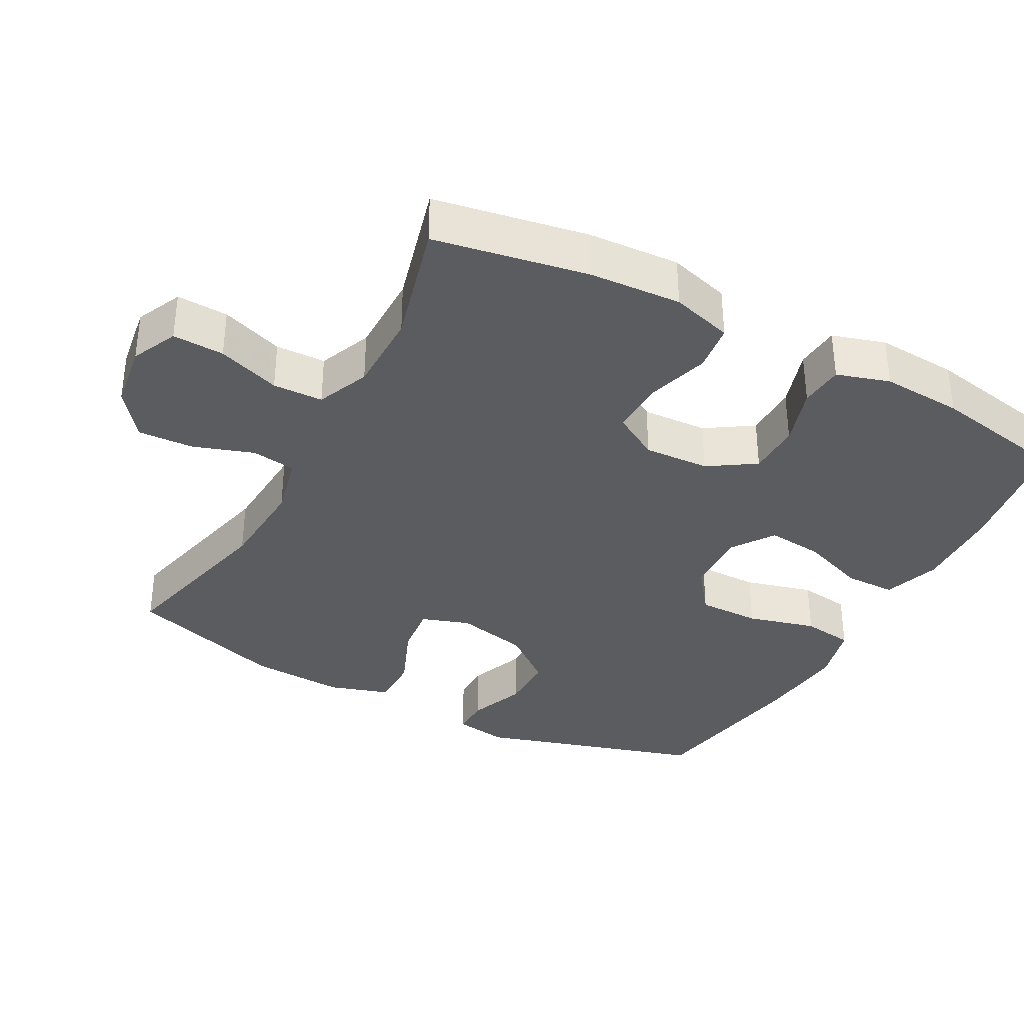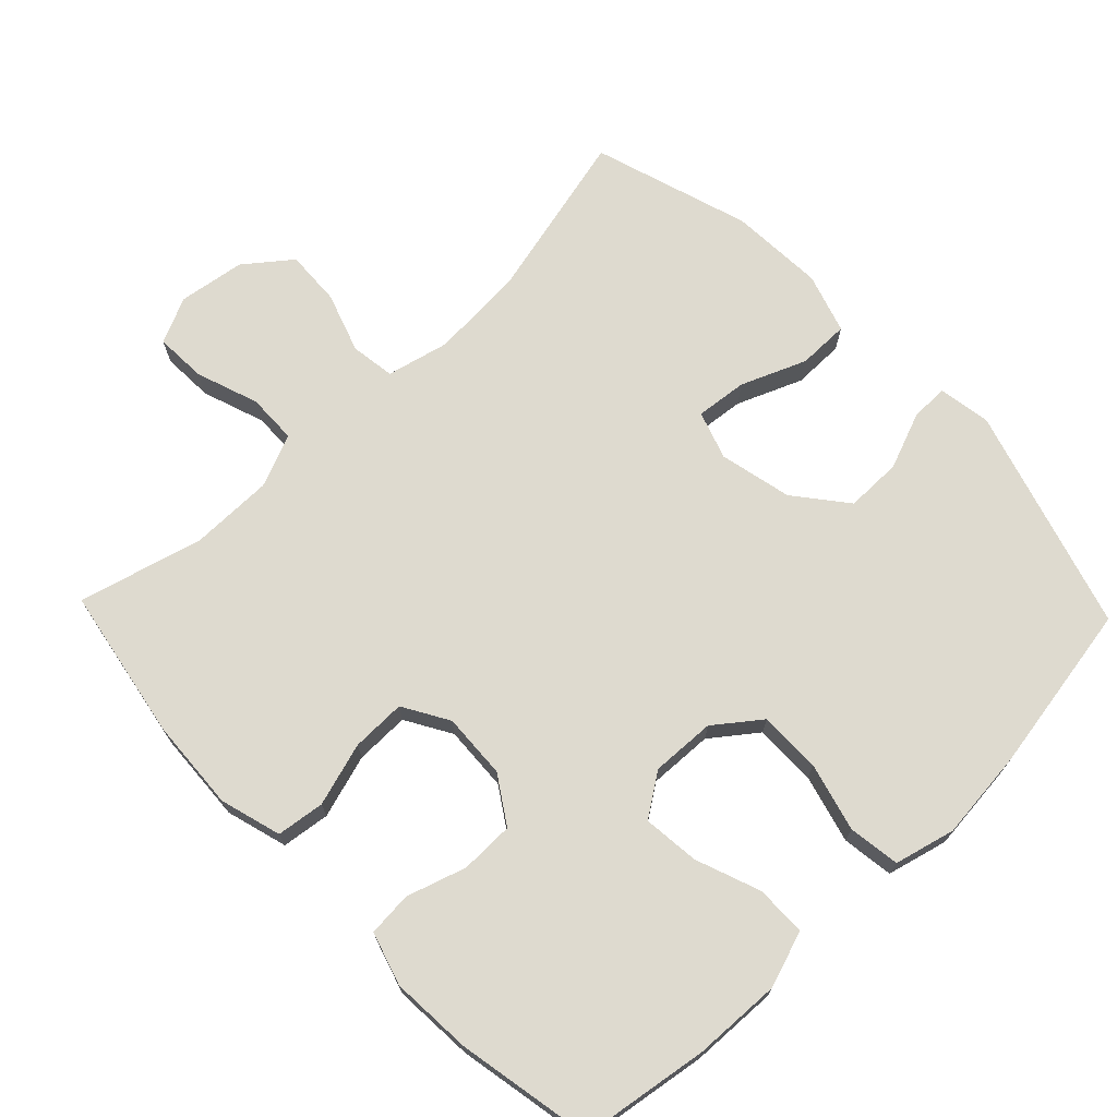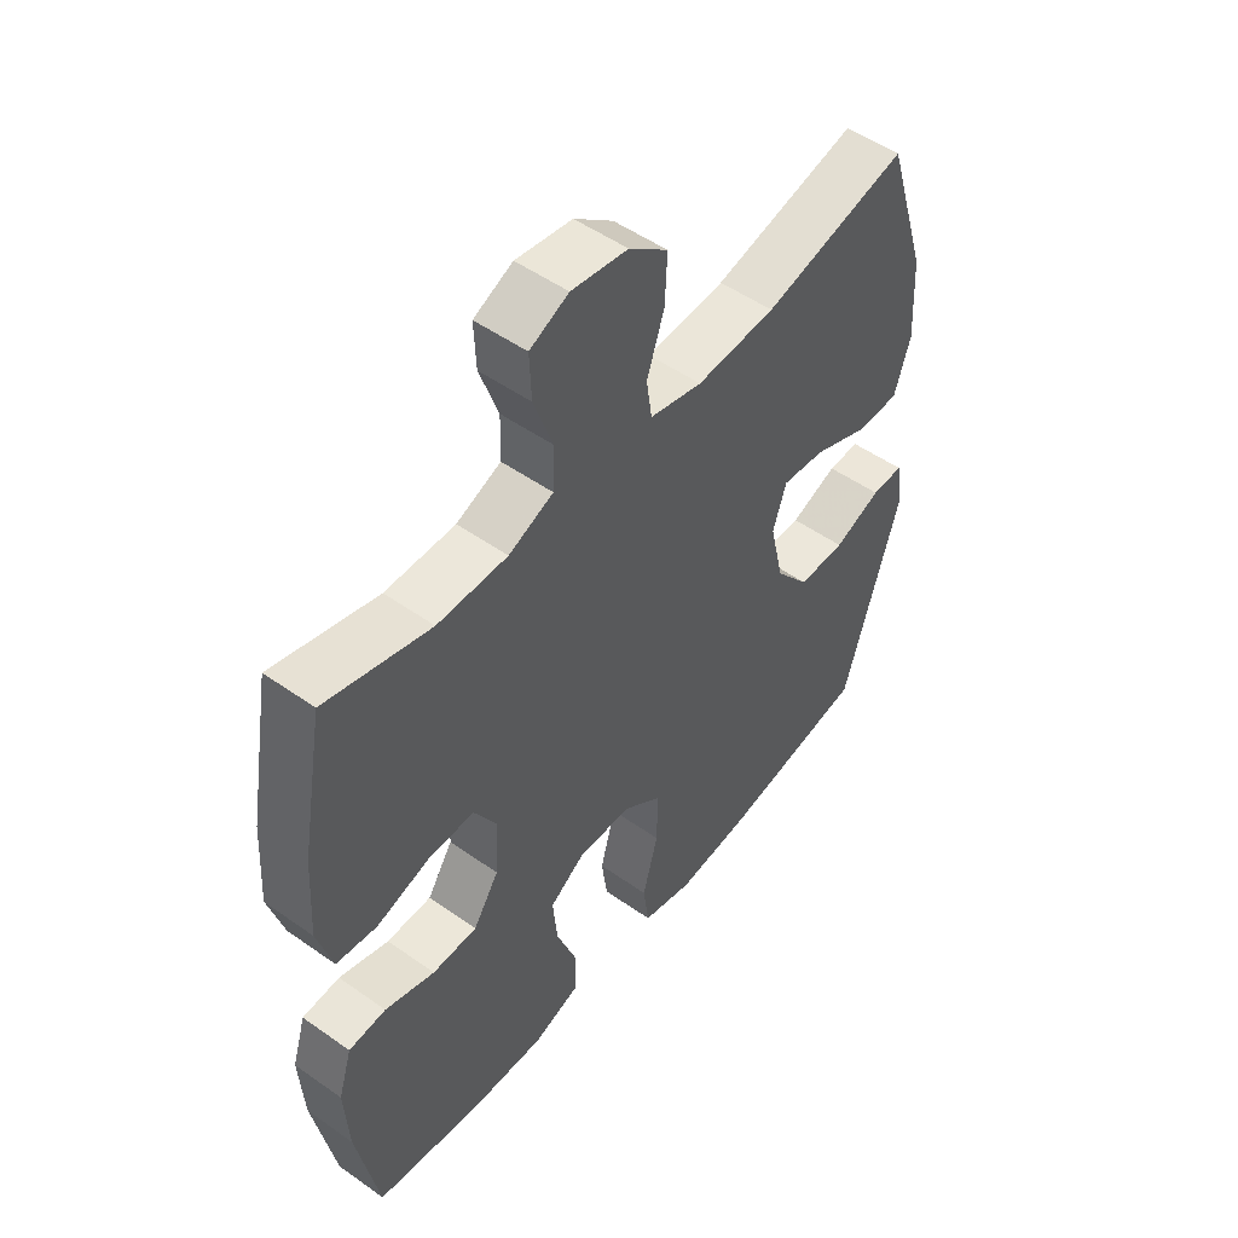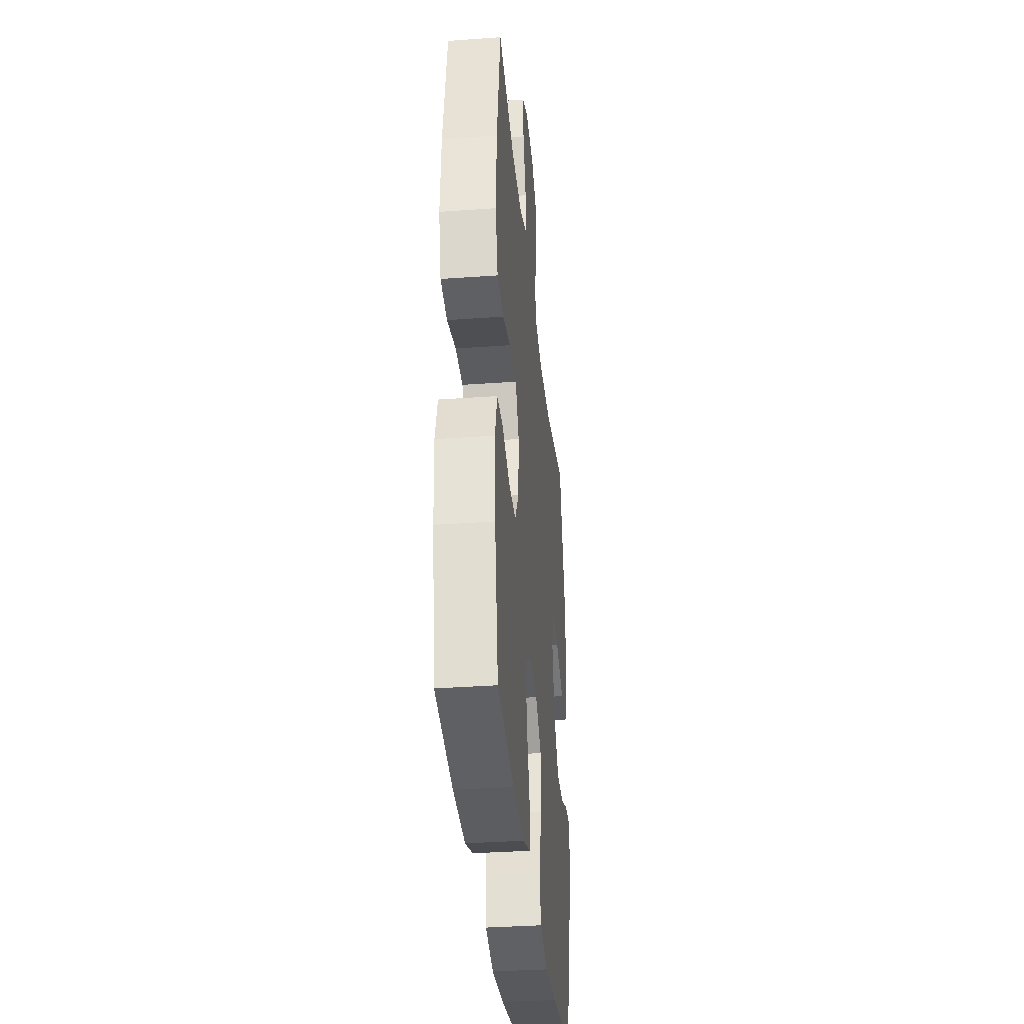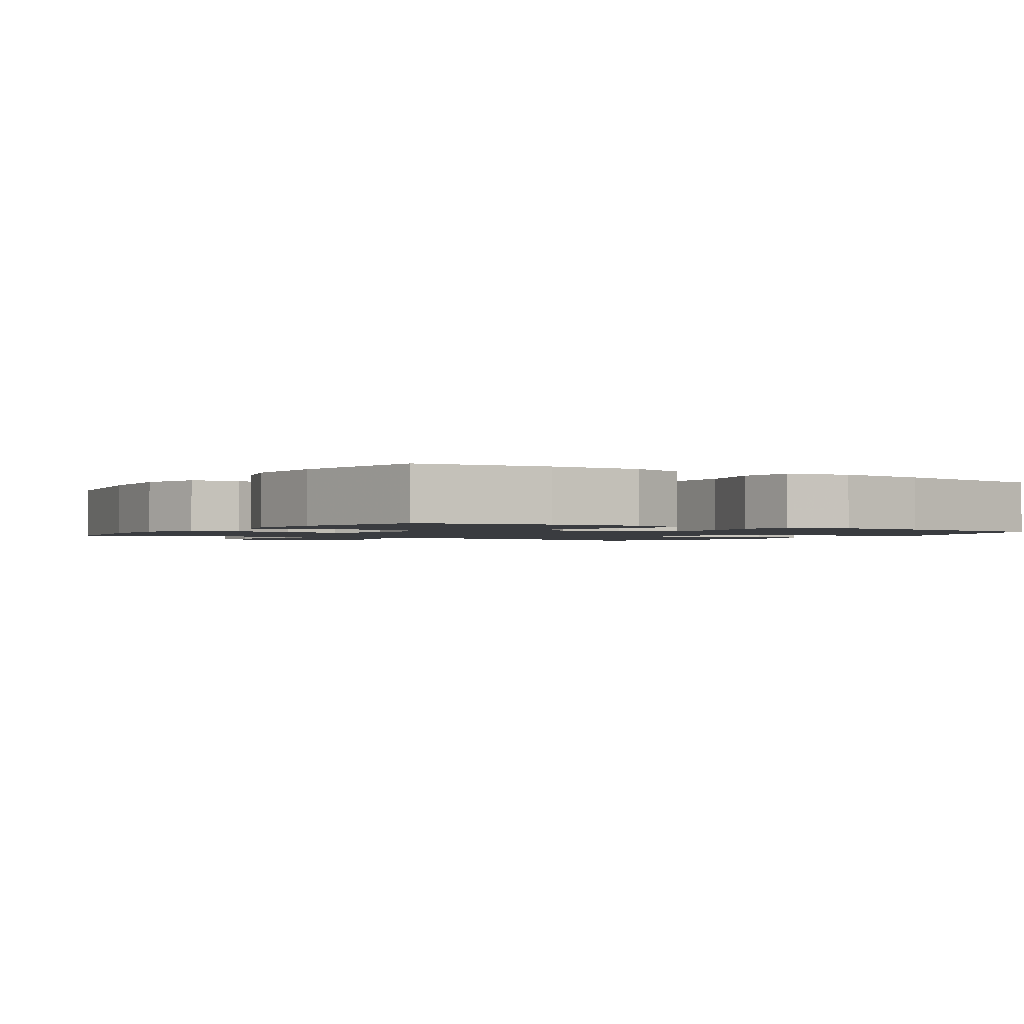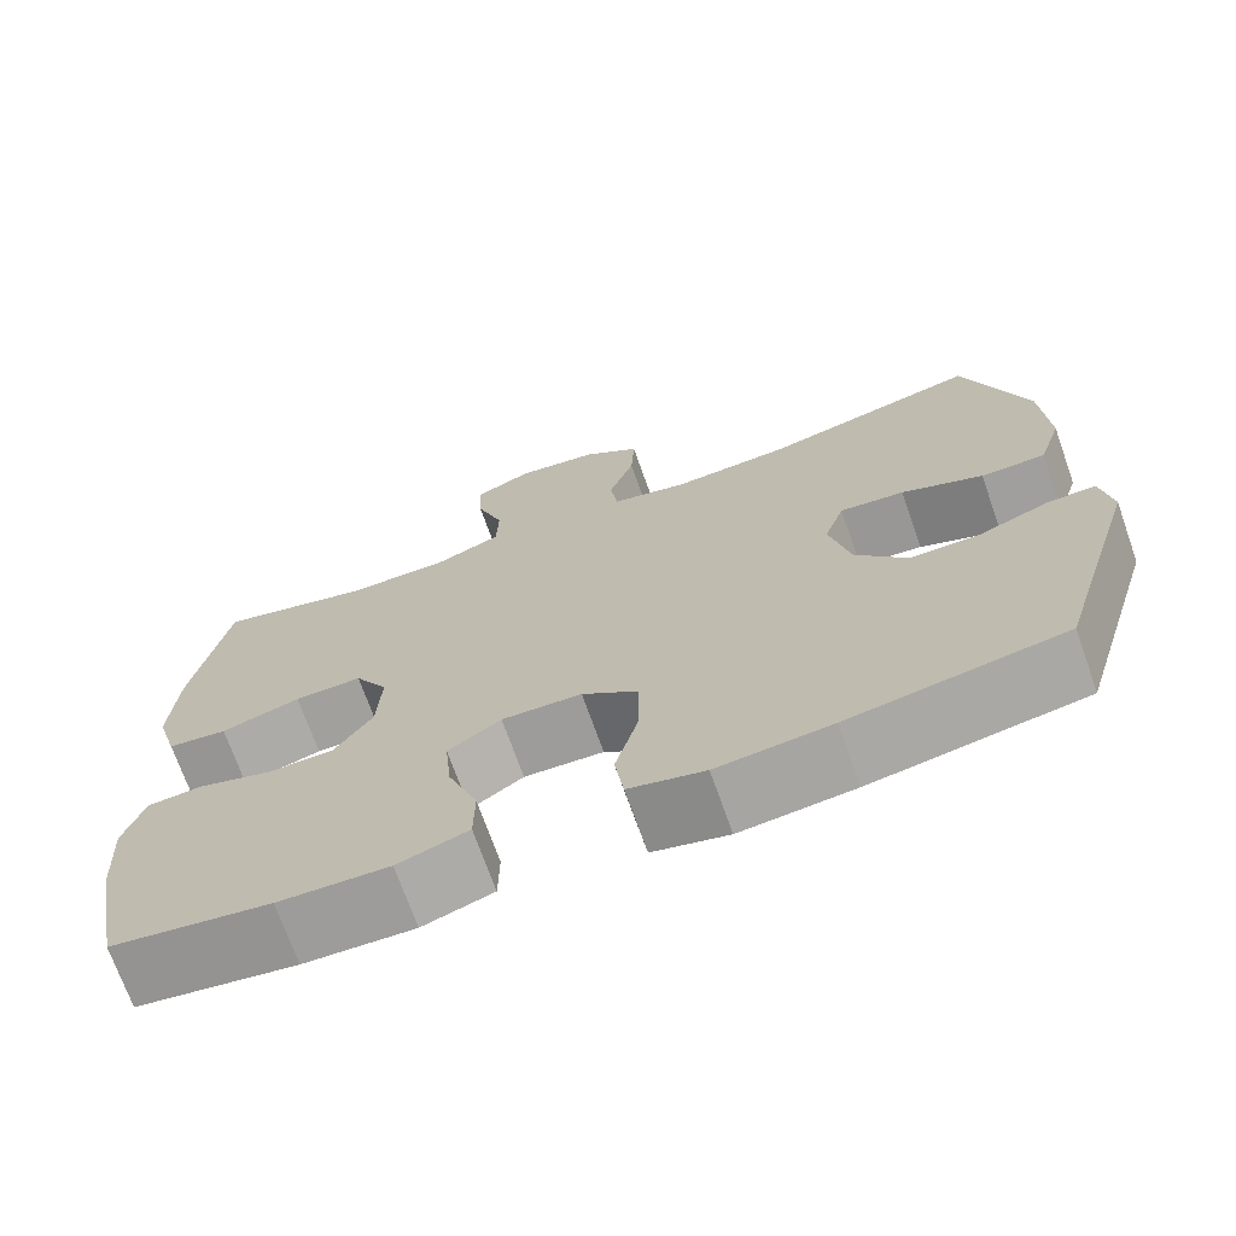
<metadata>
{"format":"obj","ext":"obj","renderer":"f3d","projection":"perspective","resolution":1024,"background":"white","views":[{"elev":-35.3,"azim":61.7,"up":"+Y"},{"elev":71.0,"azim":136.1,"up":"+Y"},{"elev":51.0,"azim":127.6,"up":"+Z"},{"elev":-34.9,"azim":95.5,"up":"+Z"},{"elev":-1.6,"azim":147.3,"up":"+Y"},{"elev":-71.3,"azim":-160.5,"up":"+Z"}]}
</metadata>
<code>
v -0.5 0.07 0.5
v -0.257 0.07 0.442
v -0.124 0.07 0.434
v -0.036 0.07 0.455
v -0.027 0.07 0.518
v -0.056 0.07 0.603
v -0.06 0.07 0.682
v 0.005 0.07 0.733
v 0.099 0.07 0.747
v 0.164 0.07 0.717
v 0.161 0.07 0.644
v 0.13 0.07 0.555
v 0.132 0.07 0.484
v 0.207 0.07 0.453
v 0.324 0.07 0.453
v 0.5 0.07 0.5
v 0.539 0.07 0.283
v 0.547 0.07 0.153
v 0.522 0.07 0.066
v 0.454 0.07 0.057
v 0.364 0.07 0.084
v 0.287 0.07 0.085
v 0.249 0.07 0.02
v 0.254 0.07 -0.073
v 0.297 0.07 -0.139
v 0.373 0.07 -0.14
v 0.457 0.07 -0.113
v 0.52 0.07 -0.118
v 0.543 0.07 -0.193
v 0.536 0.07 -0.308
v 0.5 0.07 -0.5
v 0.319 0.07 -0.528
v 0.194 0.07 -0.533
v 0.114 0.07 -0.506
v 0.113 0.07 -0.434
v 0.147 0.07 -0.342
v 0.155 0.07 -0.262
v 0.095 0.07 -0.221
v 0.004 0.07 -0.225
v -0.06 0.07 -0.274
v -0.059 0.07 -0.362
v -0.033 0.07 -0.459
v -0.043 0.07 -0.532
v -0.129 0.07 -0.554
v -0.258 0.07 -0.541
v -0.5 0.07 -0.5
v -0.596 0.07 -0.183
v -0.584 0.07 -0.108
v -0.53 0.07 -0.109
v -0.45 0.07 -0.14
v -0.37 0.07 -0.14
v -0.312 0.07 -0.067
v -0.289 0.07 0.036
v -0.312 0.07 0.104
v -0.385 0.07 0.096
v -0.477 0.07 0.058
v -0.55 0.07 0.058
v -0.577 0.07 0.143
v -0.57 0.07 0.277
v -0.5 0 0.5
v -0.257 0 0.442
v -0.124 0 0.434
v -0.036 0 0.455
v -0.027 0 0.518
v -0.056 0 0.603
v -0.06 0 0.682
v 0.005 0 0.733
v 0.099 0 0.747
v 0.164 0 0.717
v 0.161 0 0.644
v 0.13 0 0.555
v 0.132 0 0.484
v 0.207 0 0.453
v 0.324 0 0.453
v 0.5 0 0.5
v 0.539 0 0.283
v 0.547 0 0.153
v 0.522 0 0.066
v 0.454 0 0.057
v 0.364 0 0.084
v 0.287 0 0.085
v 0.249 0 0.02
v 0.254 0 -0.073
v 0.297 0 -0.139
v 0.373 0 -0.14
v 0.457 0 -0.113
v 0.52 0 -0.118
v 0.543 0 -0.193
v 0.536 0 -0.308
v 0.5 0 -0.5
v 0.319 0 -0.528
v 0.194 0 -0.533
v 0.114 0 -0.506
v 0.113 0 -0.434
v 0.147 0 -0.342
v 0.155 0 -0.262
v 0.095 0 -0.221
v 0.004 0 -0.225
v -0.06 0 -0.274
v -0.059 0 -0.362
v -0.033 0 -0.459
v -0.043 0 -0.532
v -0.129 0 -0.554
v -0.258 0 -0.541
v -0.5 0 -0.5
v -0.596 0 -0.183
v -0.584 0 -0.108
v -0.53 0 -0.109
v -0.45 0 -0.14
v -0.37 0 -0.14
v -0.312 0 -0.067
v -0.289 0 0.036
v -0.312 0 0.104
v -0.385 0 0.096
v -0.477 0 0.058
v -0.55 0 0.058
v -0.577 0 0.143
v -0.57 0 0.277
f 59 1 2
f 58 59 2
f 57 58 2
f 56 57 2
f 55 56 2
f 54 55 2 3
f 53 54 3 4
f 52 53 4
f 48 49 50
f 47 48 50
f 46 47 50
f 45 46 50
f 44 45 50
f 43 44 50
f 42 43 50
f 41 42 50
f 40 41 50 51
f 39 40 51 52
f 34 35 36
f 33 34 36
f 32 33 36
f 31 32 36
f 30 31 36
f 29 30 36
f 28 29 36
f 27 28 36
f 26 27 36
f 25 26 36 37
f 24 25 37 38
f 19 20 21
f 18 19 21
f 17 18 21
f 16 17 21
f 15 16 21
f 14 15 21 22
f 13 14 22 23
f 10 11 12
f 9 10 12
f 8 9 12
f 7 8 12
f 6 7 12
f 5 6 12
f 4 5 12 13
f 38 39 52
f 24 38 52
f 23 24 52
f 13 23 52
f 4 13 52
f 61 60 118
f 61 118 117
f 61 117 116
f 61 116 115
f 61 115 114
f 62 61 114 113
f 63 62 113 112
f 63 112 111
f 109 108 107
f 109 107 106
f 109 106 105
f 109 105 104
f 109 104 103
f 109 103 102
f 109 102 101
f 109 101 100
f 110 109 100 99
f 111 110 99 98
f 95 94 93
f 95 93 92
f 95 92 91
f 95 91 90
f 95 90 89
f 95 89 88
f 95 88 87
f 95 87 86
f 95 86 85
f 96 95 85 84
f 97 96 84 83
f 80 79 78
f 80 78 77
f 80 77 76
f 80 76 75
f 80 75 74
f 81 80 74 73
f 82 81 73 72
f 71 70 69
f 71 69 68
f 71 68 67
f 71 67 66
f 71 66 65
f 71 65 64
f 72 71 64 63
f 111 98 97
f 111 97 83
f 111 83 82
f 111 82 72
f 111 72 63
f 1 60 61 2
f 2 61 62 3
f 3 62 63 4
f 4 63 64 5
f 5 64 65 6
f 6 65 66 7
f 7 66 67 8
f 8 67 68 9
f 9 68 69 10
f 10 69 70 11
f 11 70 71 12
f 12 71 72 13
f 13 72 73 14
f 14 73 74 15
f 15 74 75 16
f 16 75 76 17
f 17 76 77 18
f 18 77 78 19
f 19 78 79 20
f 20 79 80 21
f 21 80 81 22
f 22 81 82 23
f 23 82 83 24
f 24 83 84 25
f 25 84 85 26
f 26 85 86 27
f 27 86 87 28
f 28 87 88 29
f 29 88 89 30
f 30 89 90 31
f 31 90 91 32
f 32 91 92 33
f 33 92 93 34
f 34 93 94 35
f 35 94 95 36
f 36 95 96 37
f 37 96 97 38
f 38 97 98 39
f 39 98 99 40
f 40 99 100 41
f 41 100 101 42
f 42 101 102 43
f 43 102 103 44
f 44 103 104 45
f 45 104 105 46
f 46 105 106 47
f 47 106 107 48
f 48 107 108 49
f 49 108 109 50
f 50 109 110 51
f 51 110 111 52
f 52 111 112 53
f 53 112 113 54
f 54 113 114 55
f 55 114 115 56
f 56 115 116 57
f 57 116 117 58
f 58 117 118 59
f 59 118 60 1

</code>
